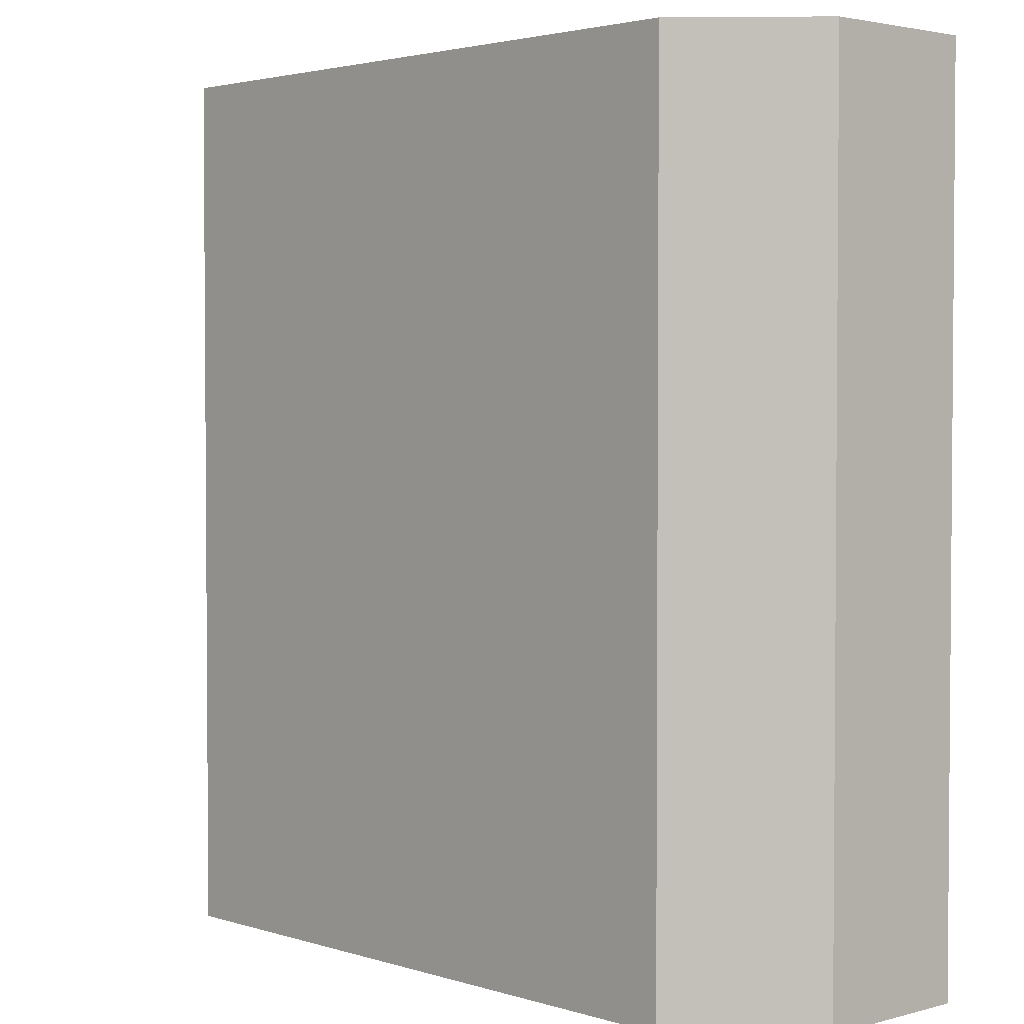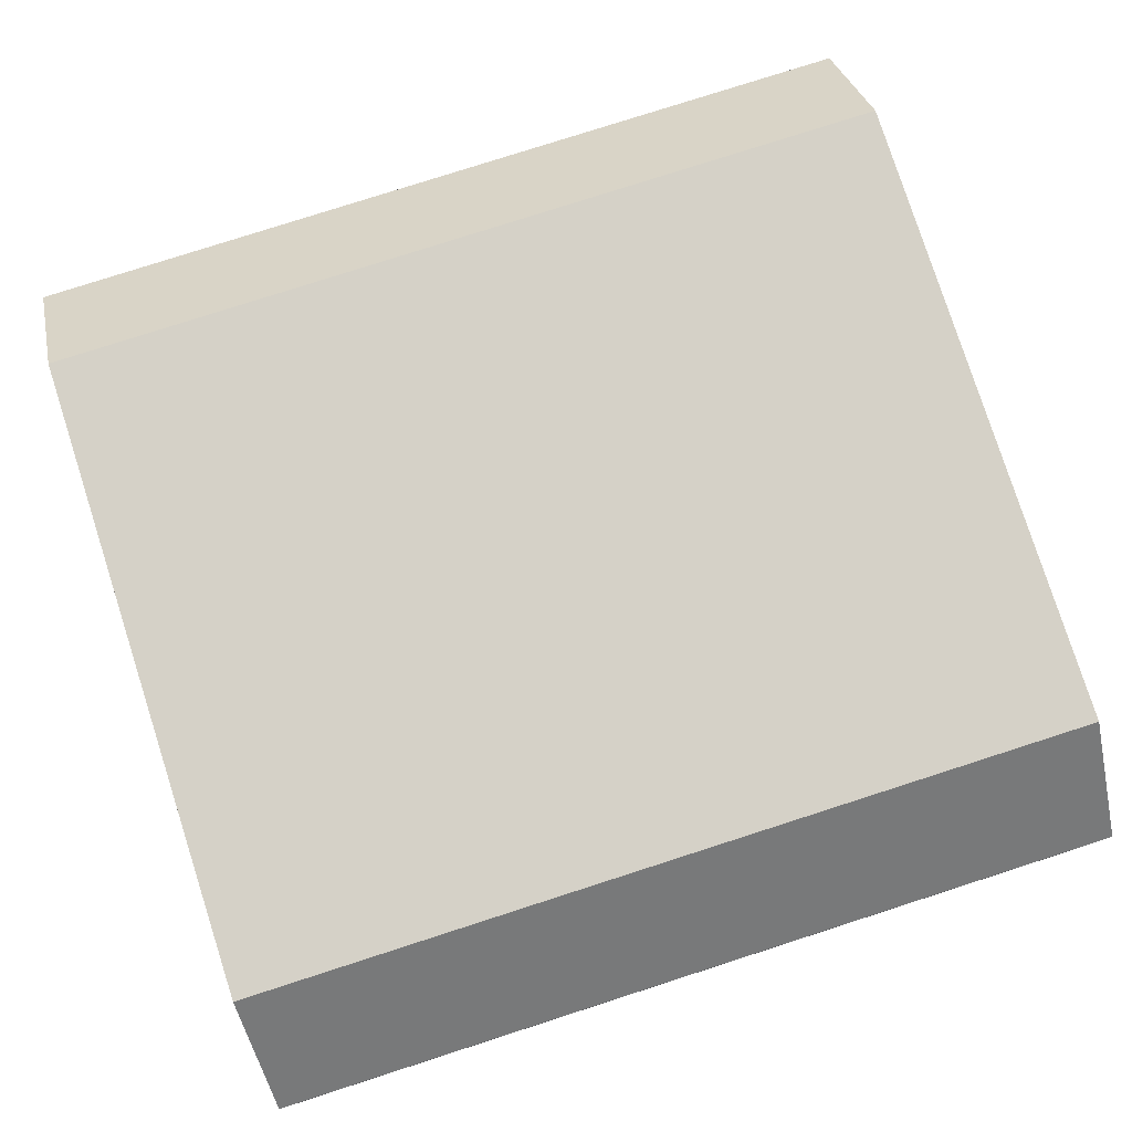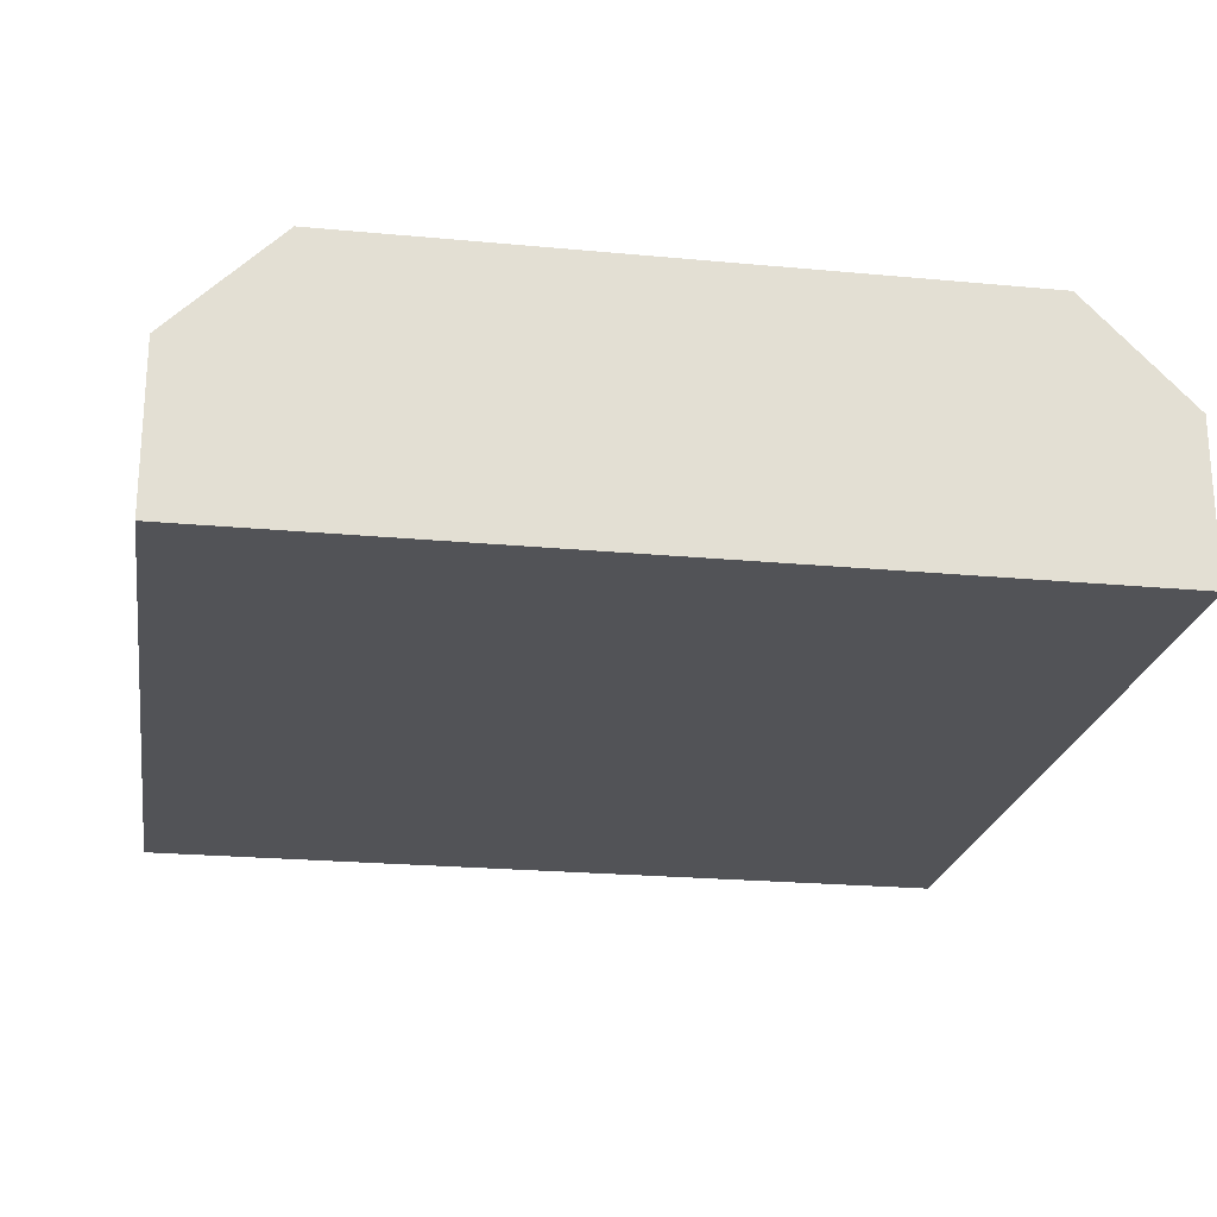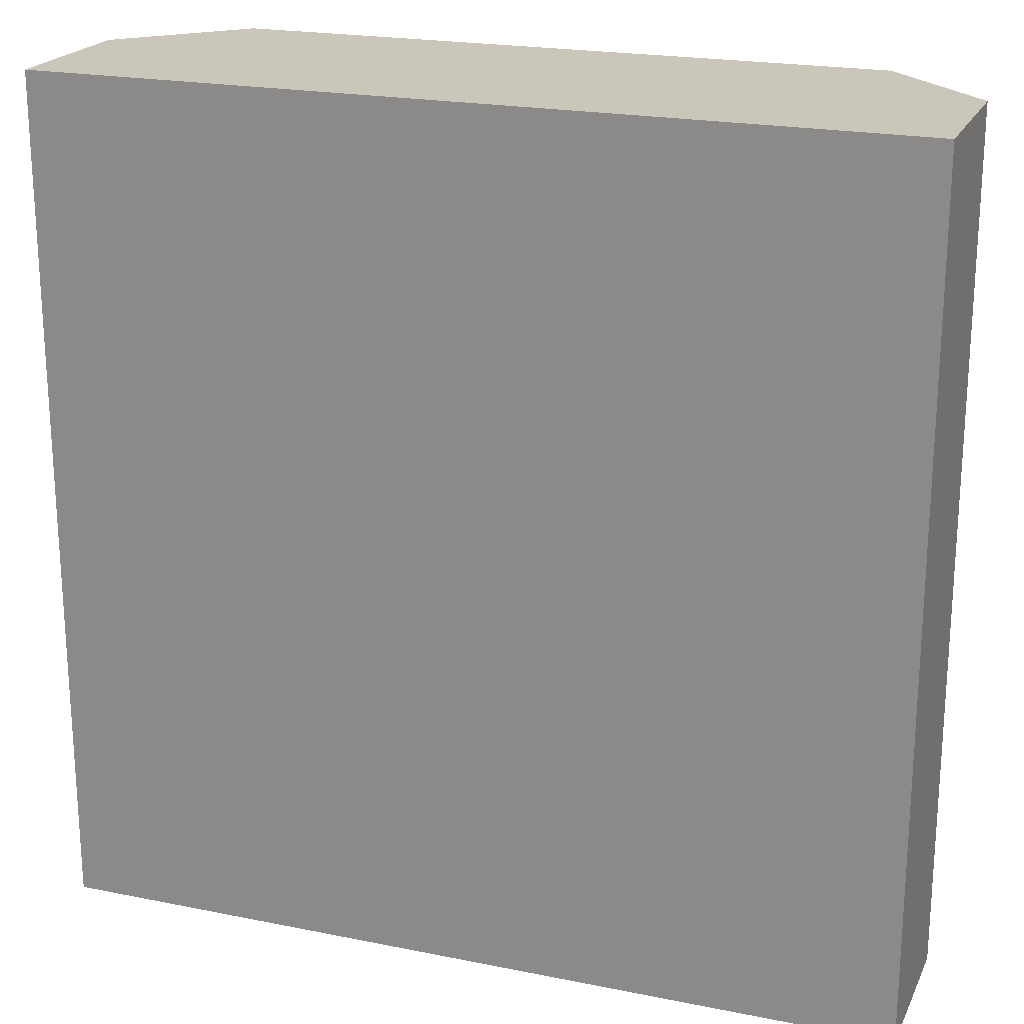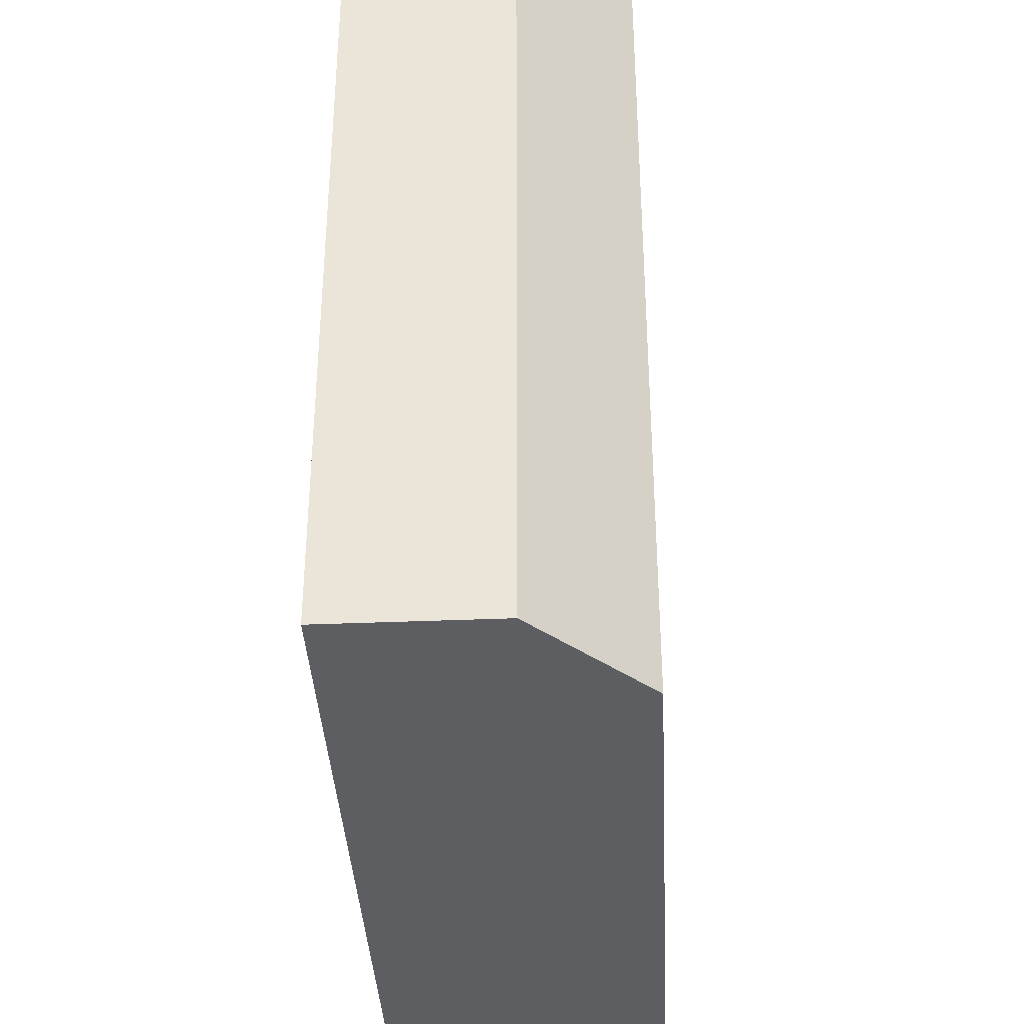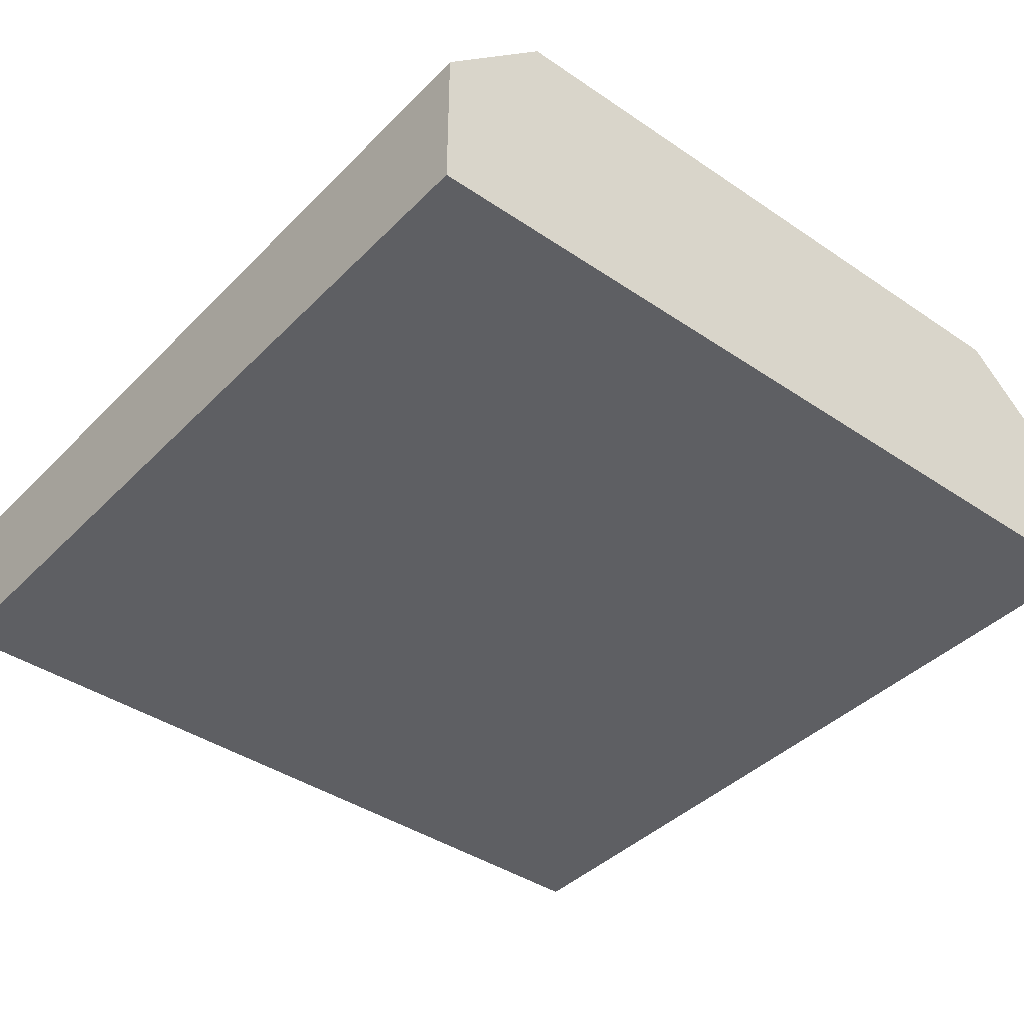
<metadata>
{"format":"obj","ext":"obj","renderer":"f3d","projection":"perspective","resolution":1024,"background":"white","views":[{"elev":2.7,"azim":-132.9,"up":"+Z"},{"elev":79.1,"azim":-107.8,"up":"+Y"},{"elev":-22.5,"azim":170.8,"up":"+Y"},{"elev":21.2,"azim":19.8,"up":"+Z"},{"elev":-37.6,"azim":93.0,"up":"+Z"},{"elev":-40.8,"azim":-39.6,"up":"+Y"}]}
</metadata>
<code>
g Solid1
v -8.09 -5 -8.09
v -8.09 -5 8.09
v -8.09 -2 -8.09
v -8.09 -2 8.09
v -6.09 0 -8.09
v -6.09 0 8.09
v 6.09 0 -8.09
v 6.09 0 8.09
v 8.09 -5 -8.09
v 8.09 -5 8.09
v 8.09 -2 -8.09
v 8.09 -2 8.09
f 7 8 11
f 11 8 12
f 8 6 12
f 12 6 10
f 10 6 4
f 10 4 2
f 8 7 6
f 6 7 5
f 6 5 4
f 4 5 3
f 4 3 2
f 2 3 1
f 11 1 7
f 7 1 3
f 7 3 5
f 11 9 1
f 11 12 9
f 9 12 10
f 9 10 1
f 1 10 2

</code>
